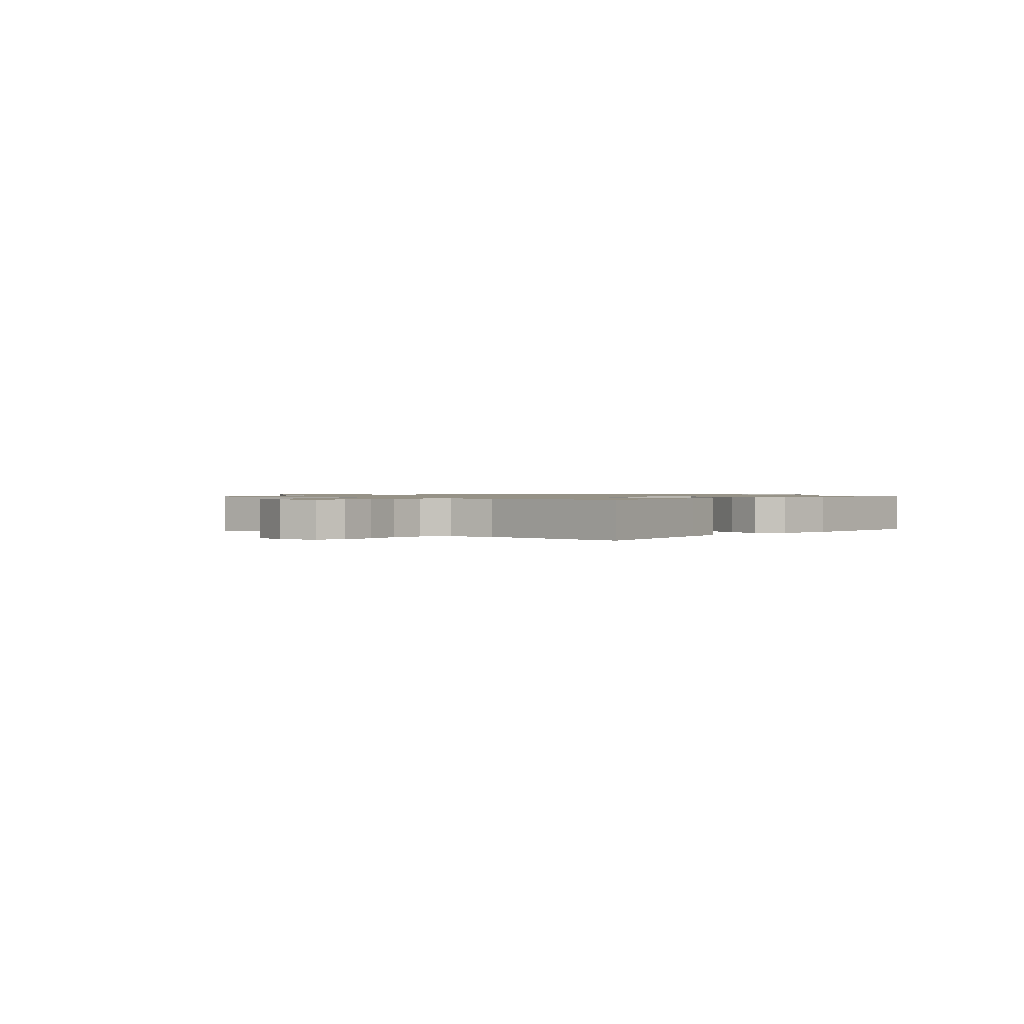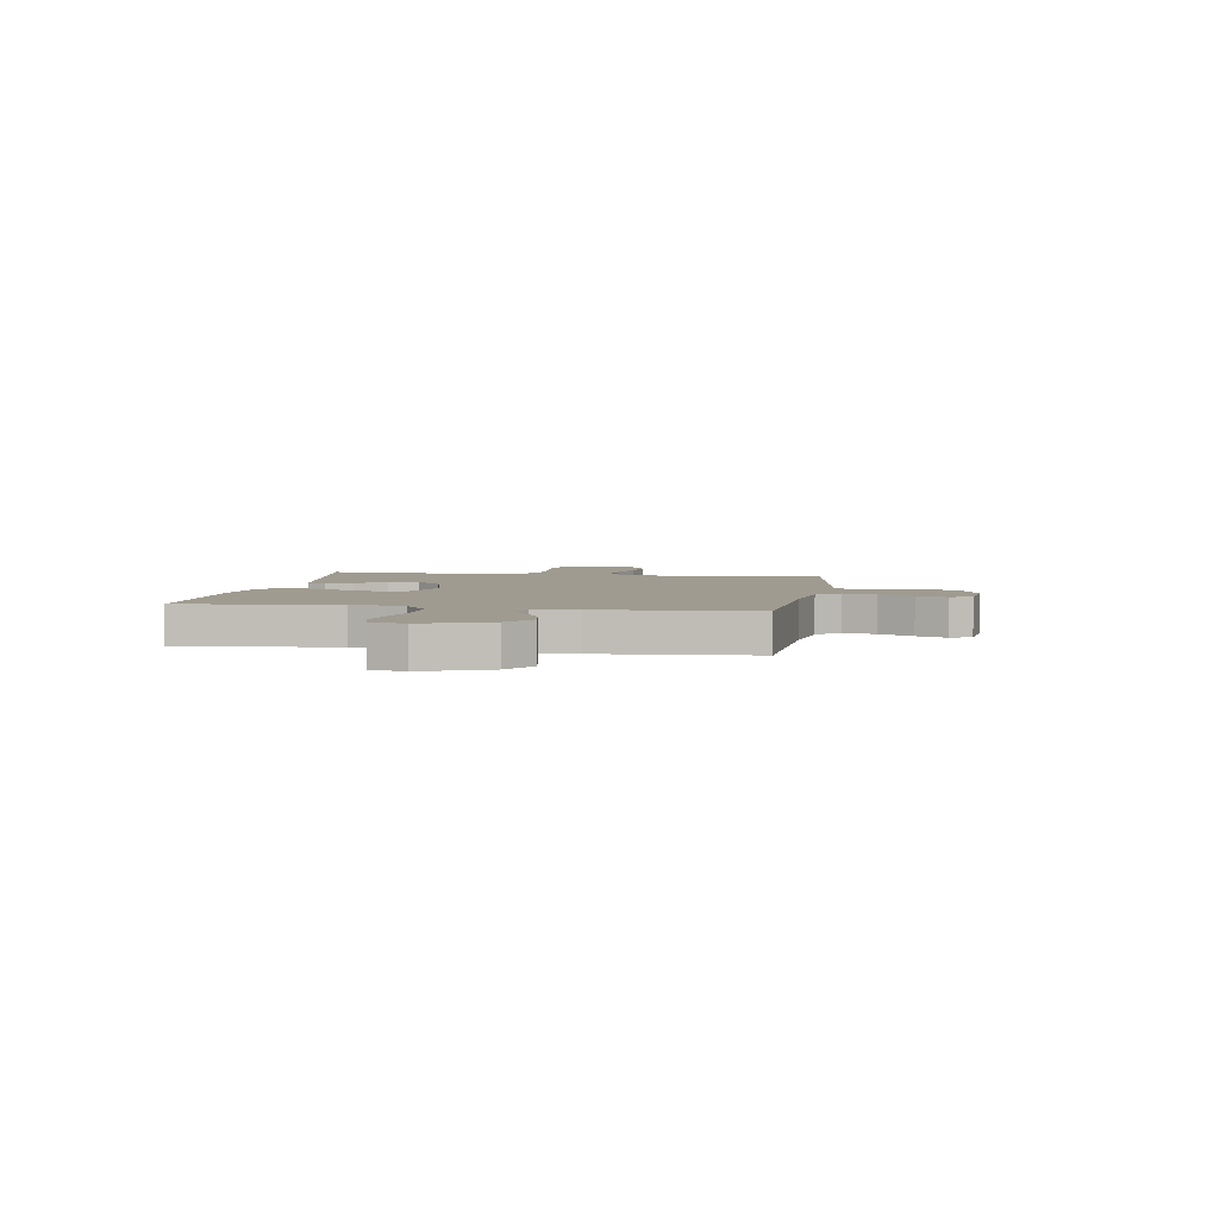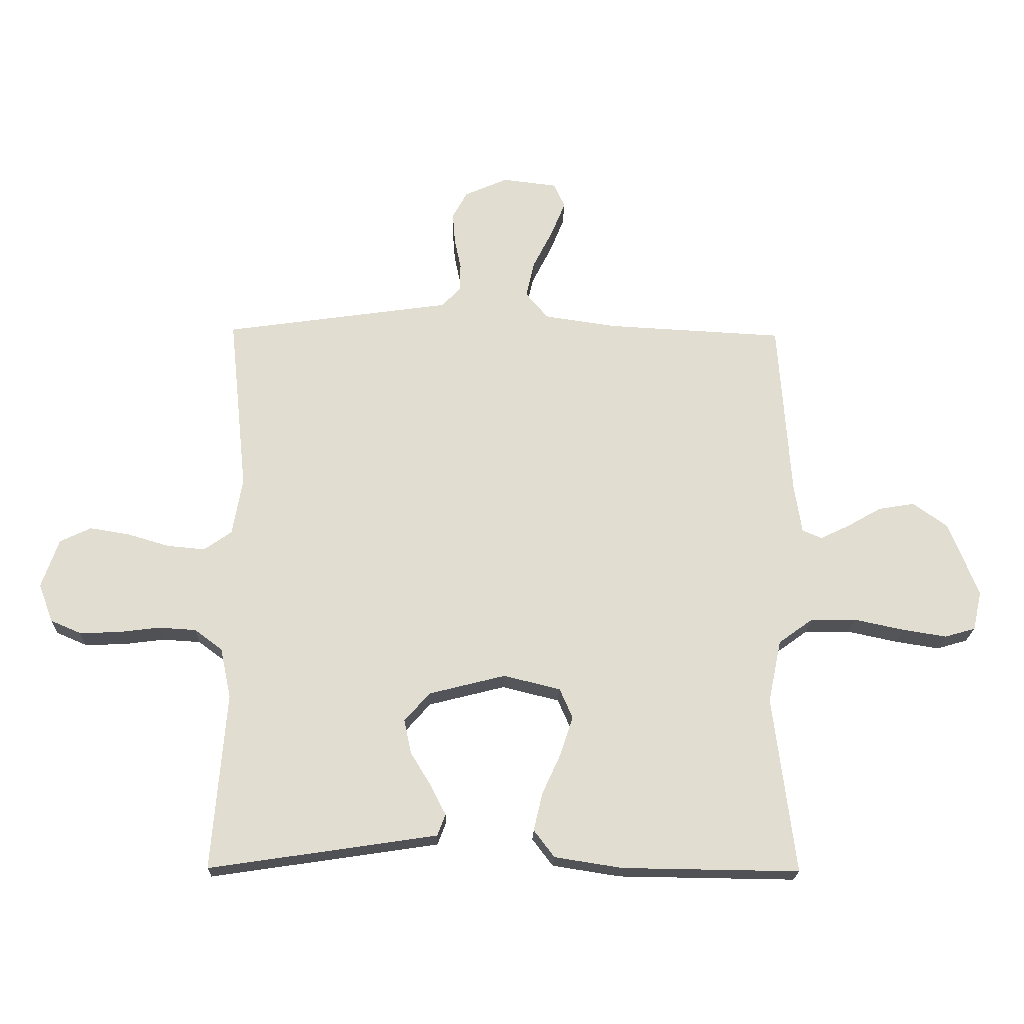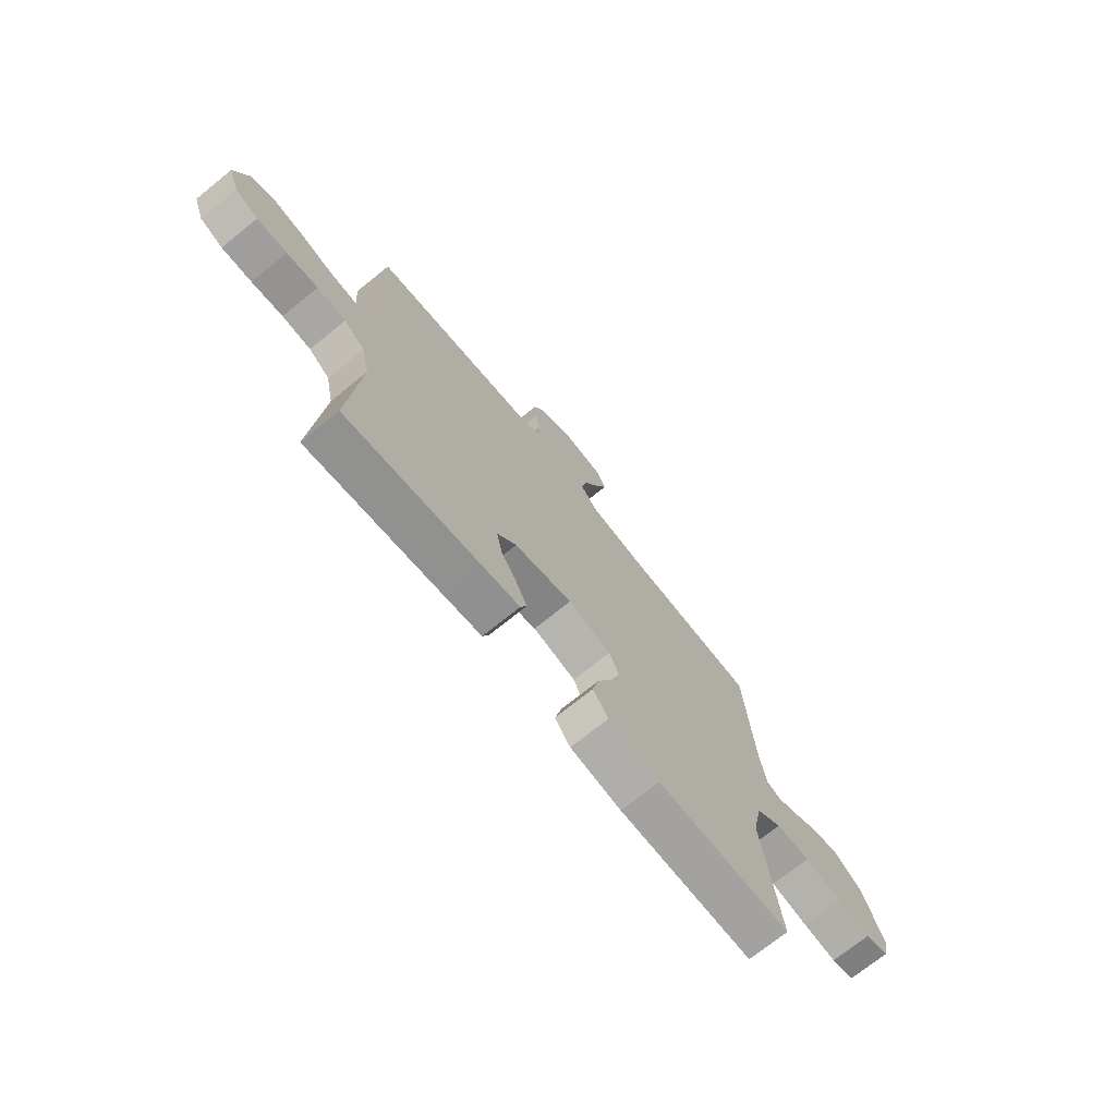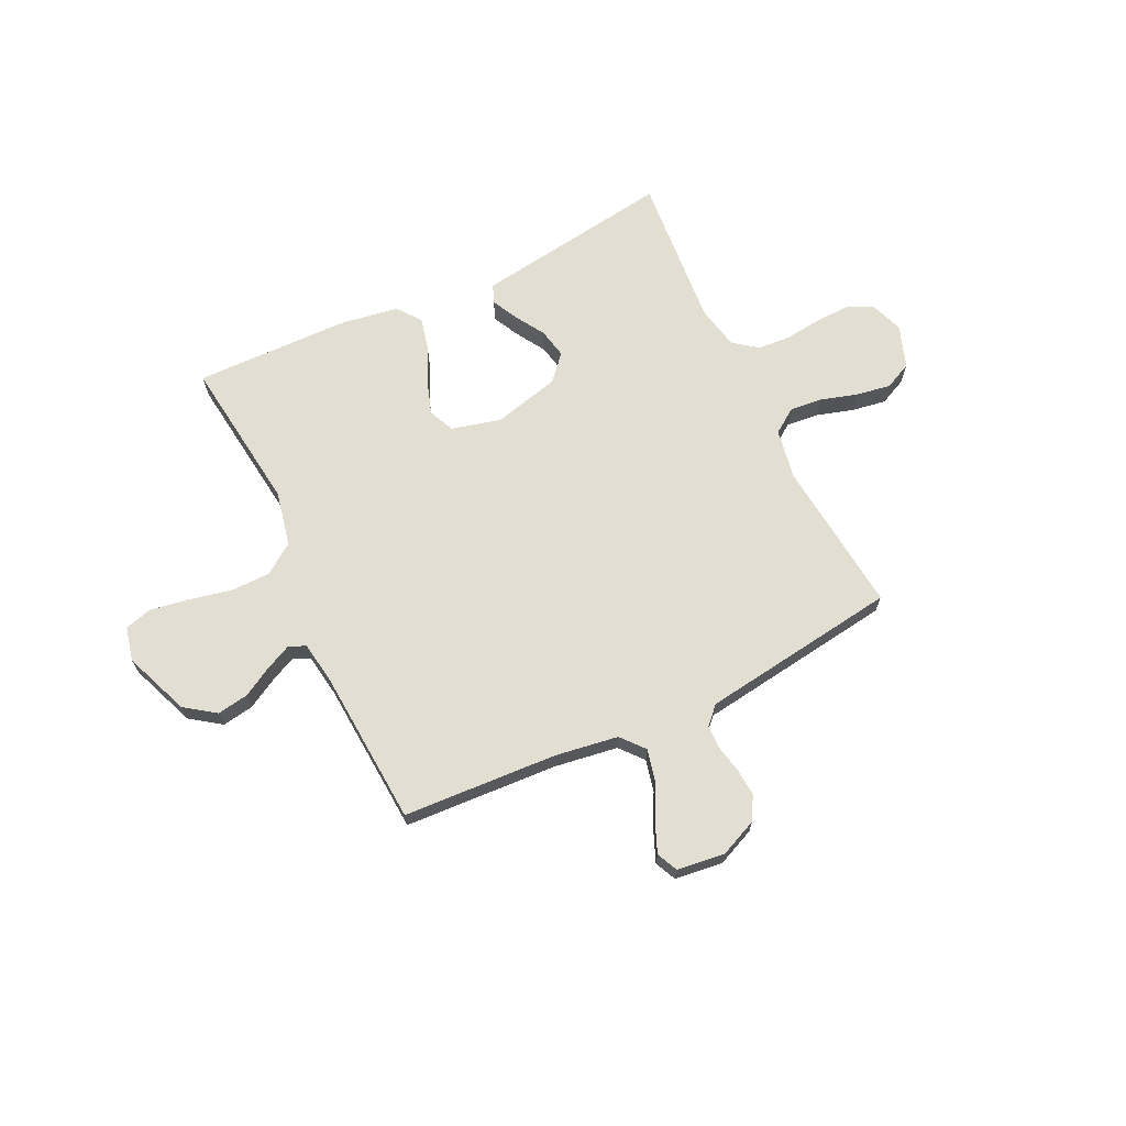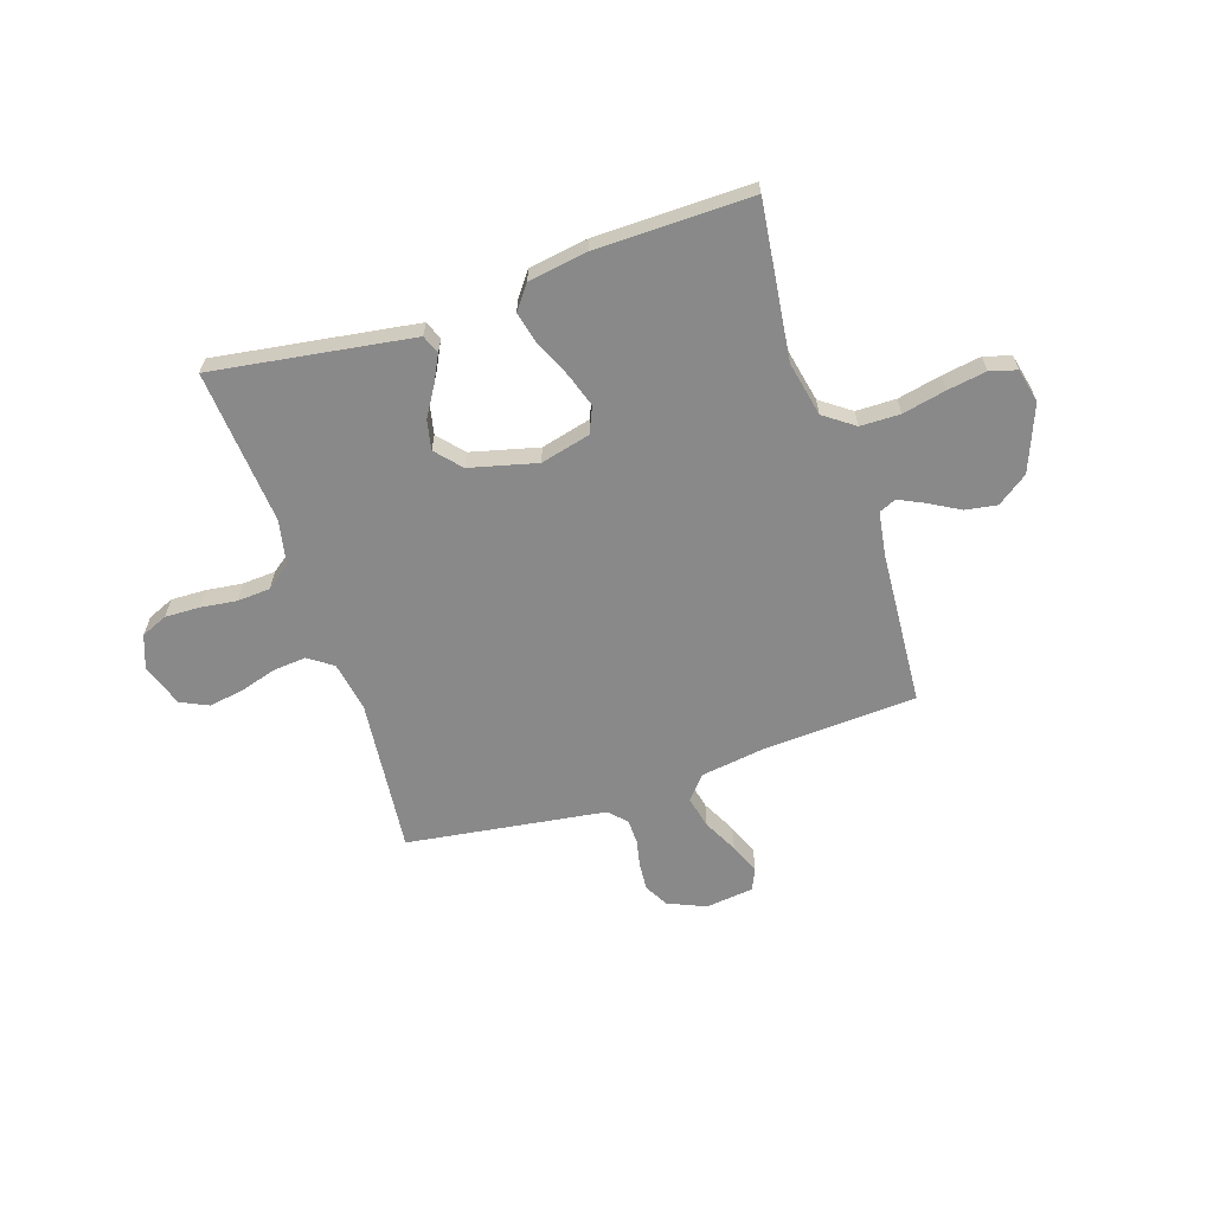
<metadata>
{"format":"obj","ext":"obj","renderer":"f3d","projection":"perspective","resolution":1024,"background":"white","views":[{"elev":1.0,"azim":129.7,"up":"+Y"},{"elev":4.0,"azim":-80.6,"up":"+Y"},{"elev":-20.7,"azim":178.5,"up":"+Z"},{"elev":-72.1,"azim":128.9,"up":"+Z"},{"elev":67.8,"azim":-25.5,"up":"+Y"},{"elev":-63.0,"azim":-161.7,"up":"+Y"}]}
</metadata>
<code>
v 0.5 0.07 0.5
v 0.469 0.07 0.2
v 0.486 0.07 0.103
v 0.533 0.07 0.07
v 0.597 0.07 0.076
v 0.668 0.07 0.097
v 0.735 0.07 0.108
v 0.788 0.07 0.083
v 0.817 0.07 0
v 0.793 0.07 -0.065
v 0.742 0.07 -0.087
v 0.675 0.07 -0.085
v 0.605 0.07 -0.076
v 0.541 0.07 -0.08
v 0.494 0.07 -0.115
v 0.476 0.07 -0.2
v 0.5 0.07 -0.5
v 0.2 0.07 -0.455
v 0.114 0.07 -0.442
v 0.1 0.07 -0.406
v 0.126 0.07 -0.355
v 0.161 0.07 -0.298
v 0.173 0.07 -0.241
v 0.13 0.07 -0.192
v 0 0.07 -0.159
v -0.096 0.07 -0.183
v -0.118 0.07 -0.233
v -0.097 0.07 -0.298
v -0.065 0.07 -0.368
v -0.05 0.07 -0.432
v -0.085 0.07 -0.478
v -0.2 0.07 -0.496
v -0.5 0.07 -0.5
v -0.462 0.07 -0.2
v -0.484 0.07 -0.094
v -0.542 0.07 -0.052
v -0.619 0.07 -0.051
v -0.703 0.07 -0.069
v -0.778 0.07 -0.081
v -0.83 0.07 -0.066
v -0.845 0.07 0
v -0.795 0.07 0.127
v -0.736 0.07 0.169
v -0.675 0.07 0.159
v -0.617 0.07 0.126
v -0.567 0.07 0.102
v -0.534 0.07 0.116
v -0.521 0.07 0.2
v -0.5 0.07 0.5
v -0.2 0.07 0.516
v -0.078 0.07 0.534
v -0.04 0.07 0.579
v -0.054 0.07 0.641
v -0.088 0.07 0.708
v -0.112 0.07 0.767
v -0.093 0.07 0.808
v 0 0.07 0.819
v 0.073 0.07 0.787
v 0.098 0.07 0.741
v 0.094 0.07 0.688
v 0.083 0.07 0.635
v 0.084 0.07 0.588
v 0.116 0.07 0.555
v 0.2 0.07 0.543
v 0.5 0 0.5
v 0.469 0 0.2
v 0.486 0 0.103
v 0.533 0 0.07
v 0.597 0 0.076
v 0.668 0 0.097
v 0.735 0 0.108
v 0.788 0 0.083
v 0.817 0 0
v 0.793 0 -0.065
v 0.742 0 -0.087
v 0.675 0 -0.085
v 0.605 0 -0.076
v 0.541 0 -0.08
v 0.494 0 -0.115
v 0.476 0 -0.2
v 0.5 0 -0.5
v 0.2 0 -0.455
v 0.114 0 -0.442
v 0.1 0 -0.406
v 0.126 0 -0.355
v 0.161 0 -0.298
v 0.173 0 -0.241
v 0.13 0 -0.192
v 0 0 -0.159
v -0.096 0 -0.183
v -0.118 0 -0.233
v -0.097 0 -0.298
v -0.065 0 -0.368
v -0.05 0 -0.432
v -0.085 0 -0.478
v -0.2 0 -0.496
v -0.5 0 -0.5
v -0.462 0 -0.2
v -0.484 0 -0.094
v -0.542 0 -0.052
v -0.619 0 -0.051
v -0.703 0 -0.069
v -0.778 0 -0.081
v -0.83 0 -0.066
v -0.845 0 0
v -0.795 0 0.127
v -0.736 0 0.169
v -0.675 0 0.159
v -0.617 0 0.126
v -0.567 0 0.102
v -0.534 0 0.116
v -0.521 0 0.2
v -0.5 0 0.5
v -0.2 0 0.516
v -0.078 0 0.534
v -0.04 0 0.579
v -0.054 0 0.641
v -0.088 0 0.708
v -0.112 0 0.767
v -0.093 0 0.808
v 0 0 0.819
v 0.073 0 0.787
v 0.098 0 0.741
v 0.094 0 0.688
v 0.083 0 0.635
v 0.084 0 0.588
v 0.116 0 0.555
v 0.2 0 0.543
f 63 64 1 2
f 58 59 60 61
f 58 61 62
f 57 58 62
f 56 57 62
f 53 54 55 56
f 53 56 62
f 52 53 62 63
f 48 49 50
f 47 48 50 51
f 42 43 44 45
f 42 45 46
f 41 42 46
f 40 41 46
f 37 38 39 40
f 37 40 46 47
f 31 32 33 34
f 31 34 35
f 28 29 30 31
f 27 28 31 35
f 26 27 35 36
f 19 20 21 22
f 17 18 19 22
f 16 17 22 23
f 15 16 23 24
f 10 11 12 13
f 8 9 10 13
f 8 13 14
f 5 6 7 8
f 4 5 8 14
f 3 4 14 15
f 51 52 63 2
f 36 37 47 51
f 25 26 36 51
f 15 24 25 51
f 2 3 15 51
f 66 65 128 127
f 125 124 123 122
f 126 125 122
f 126 122 121
f 126 121 120
f 120 119 118 117
f 126 120 117
f 127 126 117 116
f 114 113 112
f 115 114 112 111
f 109 108 107 106
f 110 109 106
f 110 106 105
f 110 105 104
f 104 103 102 101
f 111 110 104 101
f 98 97 96 95
f 99 98 95
f 95 94 93 92
f 99 95 92 91
f 100 99 91 90
f 86 85 84 83
f 86 83 82 81
f 87 86 81 80
f 88 87 80 79
f 77 76 75 74
f 77 74 73 72
f 78 77 72
f 72 71 70 69
f 78 72 69 68
f 79 78 68 67
f 66 127 116 115
f 115 111 101 100
f 115 100 90 89
f 115 89 88 79
f 115 79 67 66
f 1 65 66 2
f 2 66 67 3
f 3 67 68 4
f 4 68 69 5
f 5 69 70 6
f 6 70 71 7
f 7 71 72 8
f 8 72 73 9
f 9 73 74 10
f 10 74 75 11
f 11 75 76 12
f 12 76 77 13
f 13 77 78 14
f 14 78 79 15
f 15 79 80 16
f 16 80 81 17
f 17 81 82 18
f 18 82 83 19
f 19 83 84 20
f 20 84 85 21
f 21 85 86 22
f 22 86 87 23
f 23 87 88 24
f 24 88 89 25
f 25 89 90 26
f 26 90 91 27
f 27 91 92 28
f 28 92 93 29
f 29 93 94 30
f 30 94 95 31
f 31 95 96 32
f 32 96 97 33
f 33 97 98 34
f 34 98 99 35
f 35 99 100 36
f 36 100 101 37
f 37 101 102 38
f 38 102 103 39
f 39 103 104 40
f 40 104 105 41
f 41 105 106 42
f 42 106 107 43
f 43 107 108 44
f 44 108 109 45
f 45 109 110 46
f 46 110 111 47
f 47 111 112 48
f 48 112 113 49
f 49 113 114 50
f 50 114 115 51
f 51 115 116 52
f 52 116 117 53
f 53 117 118 54
f 54 118 119 55
f 55 119 120 56
f 56 120 121 57
f 57 121 122 58
f 58 122 123 59
f 59 123 124 60
f 60 124 125 61
f 61 125 126 62
f 62 126 127 63
f 63 127 128 64
f 64 128 65 1

</code>
